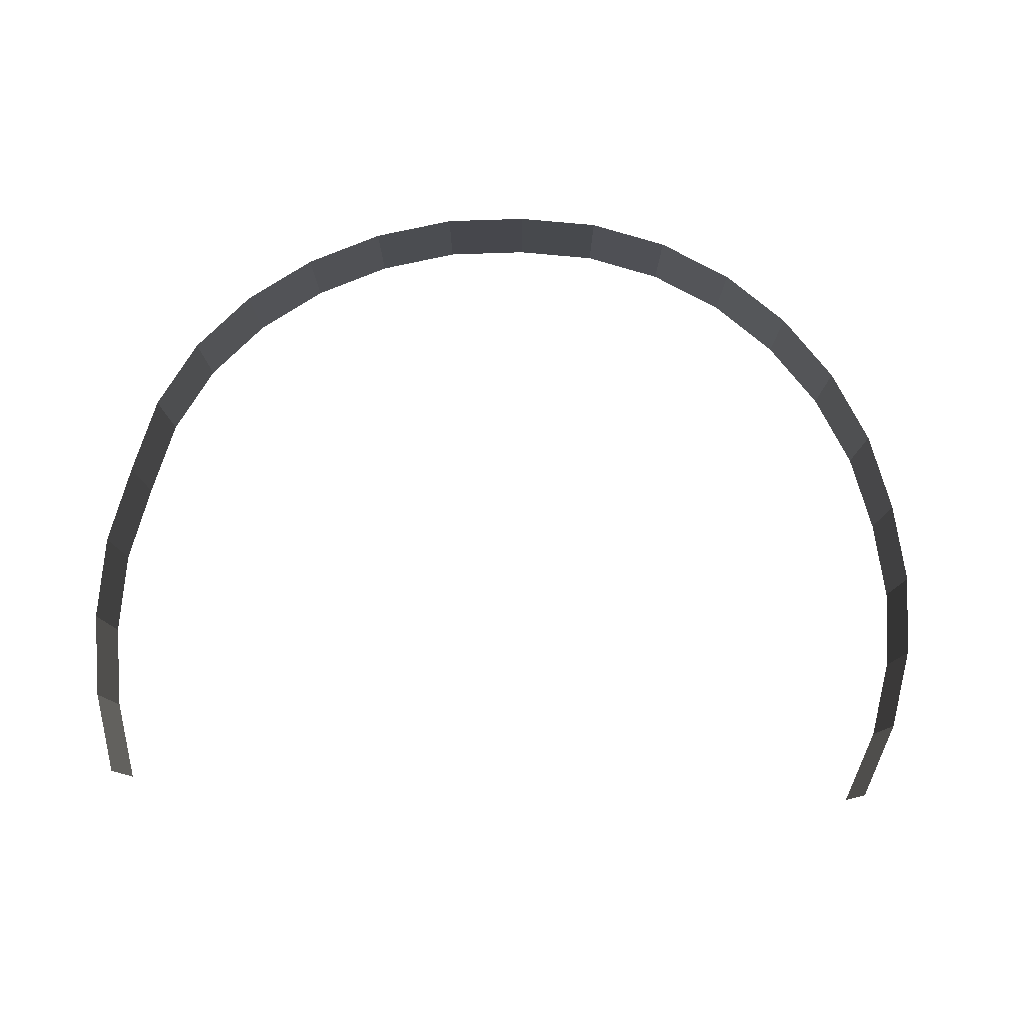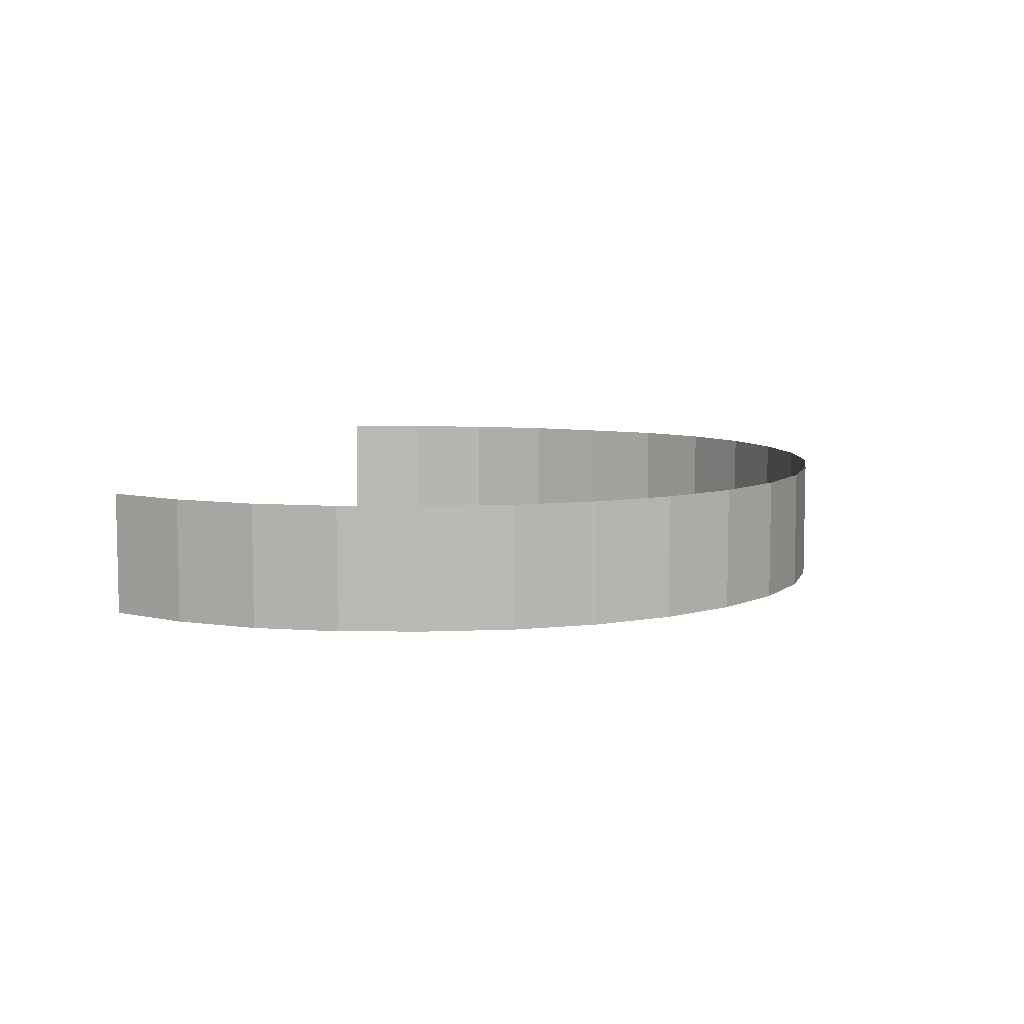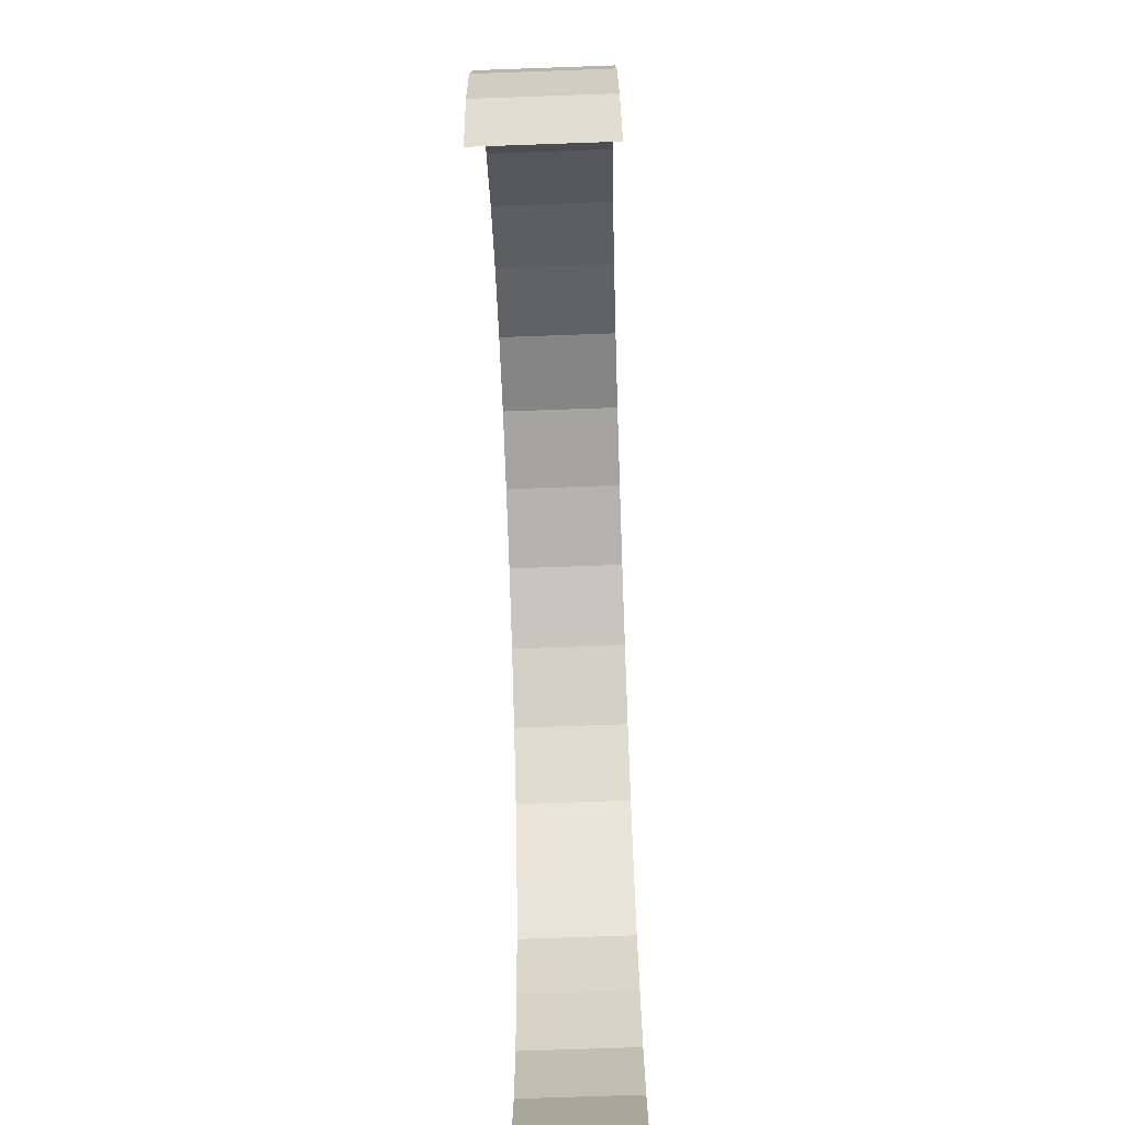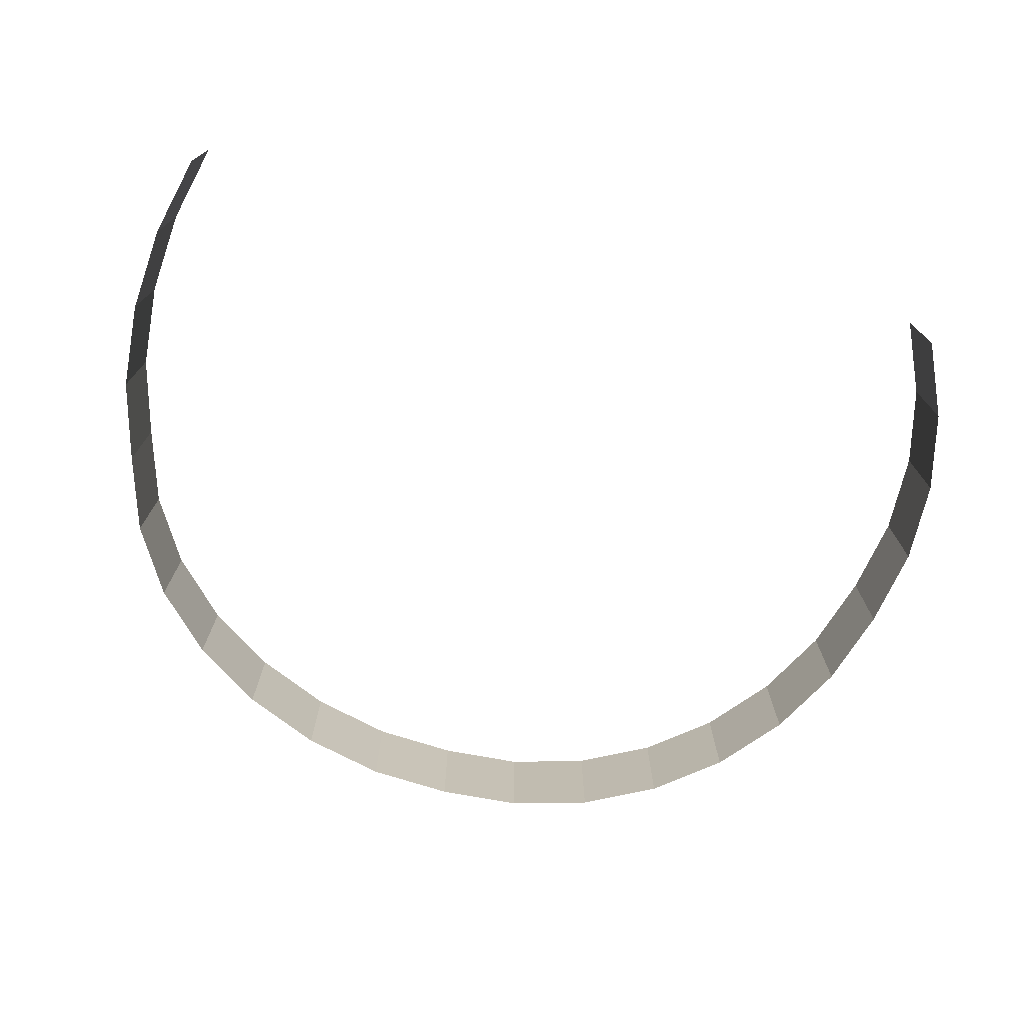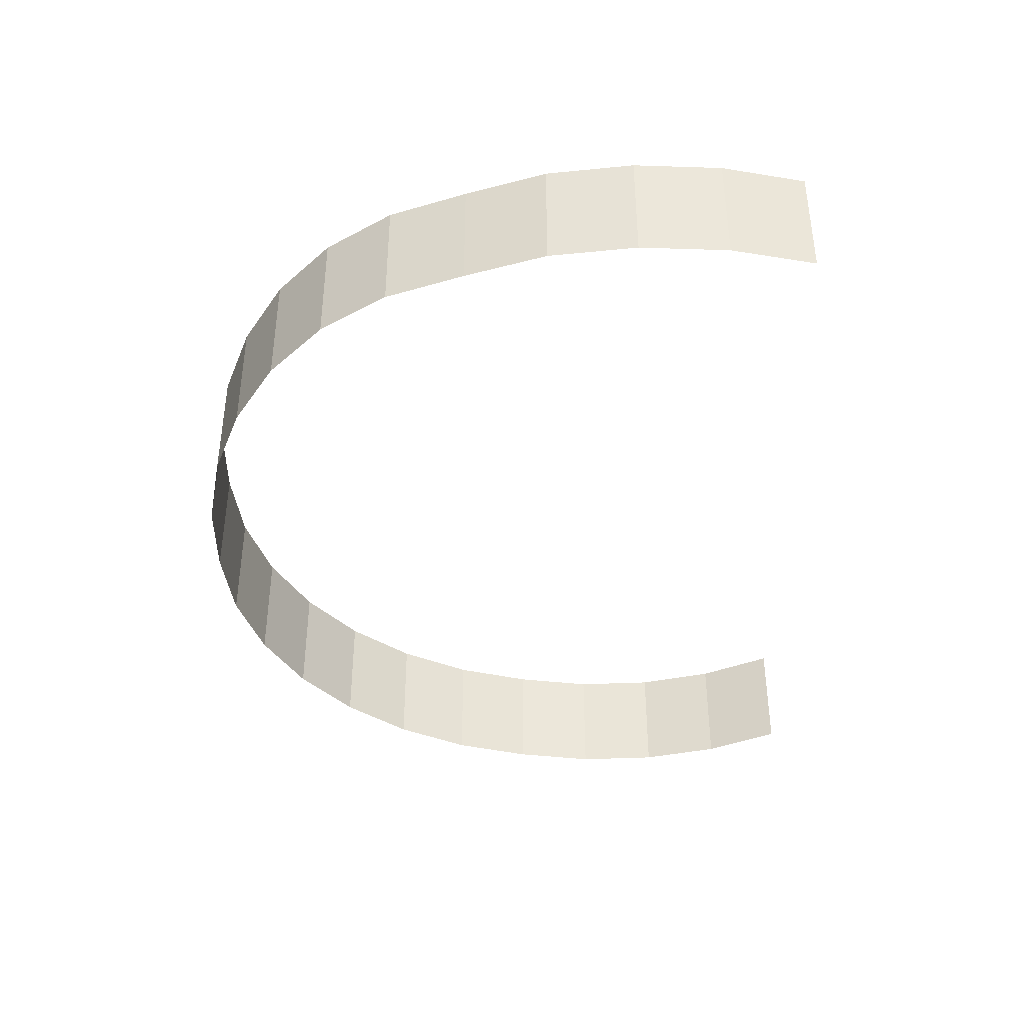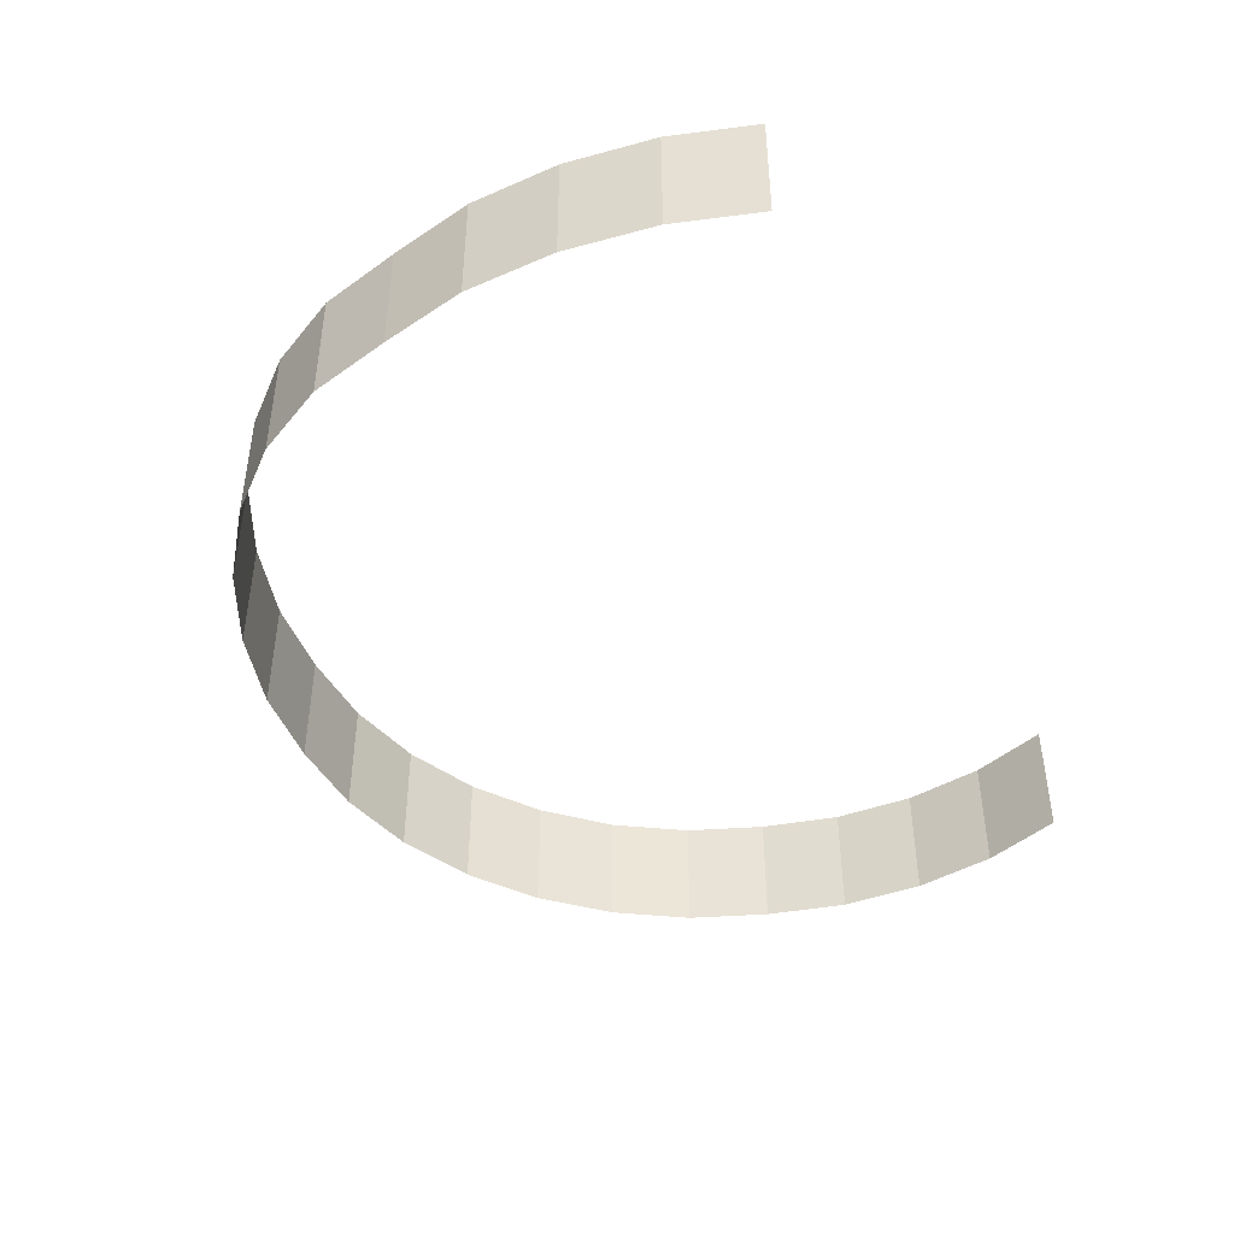
<metadata>
{"format":"obj","ext":"obj","renderer":"f3d","projection":"perspective","resolution":1024,"background":"white","views":[{"elev":79.0,"azim":4.6,"up":"+Z"},{"elev":7.3,"azim":104.7,"up":"+Z"},{"elev":-73.8,"azim":92.0,"up":"+Y"},{"elev":-73.4,"azim":-11.1,"up":"+Z"},{"elev":-39.5,"azim":-84.2,"up":"+Z"},{"elev":-43.8,"azim":-64.1,"up":"+Z"}]}
</metadata>
<code>
g background_2_future_1_background_city2d_001
v 378.4 351.1 45.76
v 399.3 297.6 45.76
v 399.3 297.6 -36.19
v 378.4 351.1 -36.19
v 378.4 351.1 45.76
v 347.5 399.4 -36.19
v 347.5 399.4 45.76
v 378.4 351.1 -36.19
v 307.7 440.7 45.76
v 347.5 399.4 45.76
v 307.7 440.7 -36.19
v 347.5 399.4 -36.19
v 260.7 473.4 45.76
v 307.7 440.7 45.76
v 307.7 440.7 -36.19
v 260.7 473.4 -36.19
v 208.1 496.1 45.76
v 260.7 473.4 45.76
v 260.7 473.4 -36.19
v 208.1 496.1 -36.19
v 208.1 496.1 45.76
v 152 508 -36.19
v 152 508 45.76
v 208.1 496.1 -36.19
v 152 508 45.76
v 94.49 508.7 -36.19
v 94.49 508.7 45.76
v 152 508 -36.19
v 94.49 508.7 45.76
v 36.83 502.1 -36.19
v 36.83 502.1 45.76
v 94.49 508.7 -36.19
v -18.92 485.2 45.76
v 36.83 502.1 45.76
v 36.83 502.1 -36.19
v -18.92 485.2 -36.19
v -70.65 459.3 45.76
v -18.92 485.2 45.76
v -18.92 485.2 -36.19
v -70.65 459.3 -36.19
v -116 425.2 45.76
v -70.65 459.3 45.76
v -70.65 459.3 -36.19
v -116 425.2 -36.19
v -152.6 383.5 45.76
v -116 425.2 45.76
v -116 425.2 -36.19
v -152.6 383.5 -36.19
v -178.4 334.7 45.76
v -152.6 383.5 45.76
v -152.6 383.5 -36.19
v -178.4 334.7 -36.19
v -192.3 279.9 45.76
v -178.4 334.7 45.76
v -178.4 334.7 -36.19
v -192.3 279.9 -36.19
v -204.6 223.3 45.76
v -192.3 279.9 45.76
v -192.3 279.9 -36.19
v -204.6 223.3 -36.19
v -205.9 163.4 45.76
v -204.6 223.3 45.76
v -204.6 223.3 -36.19
v -205.9 163.4 -36.19
v -197.4 103.7 45.76
v -205.9 163.4 45.76
v -205.9 163.4 -36.19
v -197.4 103.7 -36.19
v -179.9 47.35 45.76
v -197.4 103.7 45.76
v -197.4 103.7 -36.19
v -179.9 47.35 -36.19
v 407.4 128.4 45.76
v 387.9 74.58 45.76
v 387.9 74.58 -36.19
v 407.4 128.4 -36.19
v 415.9 185 45.76
v 407.4 128.4 45.76
v 407.4 128.4 -36.19
v 415.9 185 -36.19
v 413.2 242.1 45.76
v 415.9 185 45.76
v 415.9 185 -36.19
v 413.2 242.1 -36.19
v 413.2 242.1 45.76
v 399.3 297.6 -36.19
v 399.3 297.6 45.76
v 413.2 242.1 -36.19
g background_2_future_1_background_city2d_001_0
f -86 -87 -88
f -88 -85 -86
f -82 -83 -84
f -83 -81 -84
f -78 -79 -80
f -78 -77 -79
f -74 -75 -76
f -76 -73 -74
f -70 -71 -72
f -72 -69 -70
f -66 -67 -68
f -67 -65 -68
f -62 -63 -64
f -63 -61 -64
f -58 -59 -60
f -59 -57 -60
f -54 -55 -56
f -56 -53 -54
f -50 -51 -52
f -52 -49 -50
f -46 -47 -48
f -48 -45 -46
f -42 -43 -44
f -44 -41 -42
f -38 -39 -40
f -40 -37 -38
f -34 -35 -36
f -36 -33 -34
f -30 -31 -32
f -32 -29 -30
f -26 -27 -28
f -28 -25 -26
f -22 -23 -24
f -24 -21 -22
f -18 -19 -20
f -20 -17 -18
f -14 -15 -16
f -16 -13 -14
f -10 -11 -12
f -12 -9 -10
f -6 -7 -8
f -8 -5 -6
f -2 -3 -4
f -3 -1 -4

</code>
